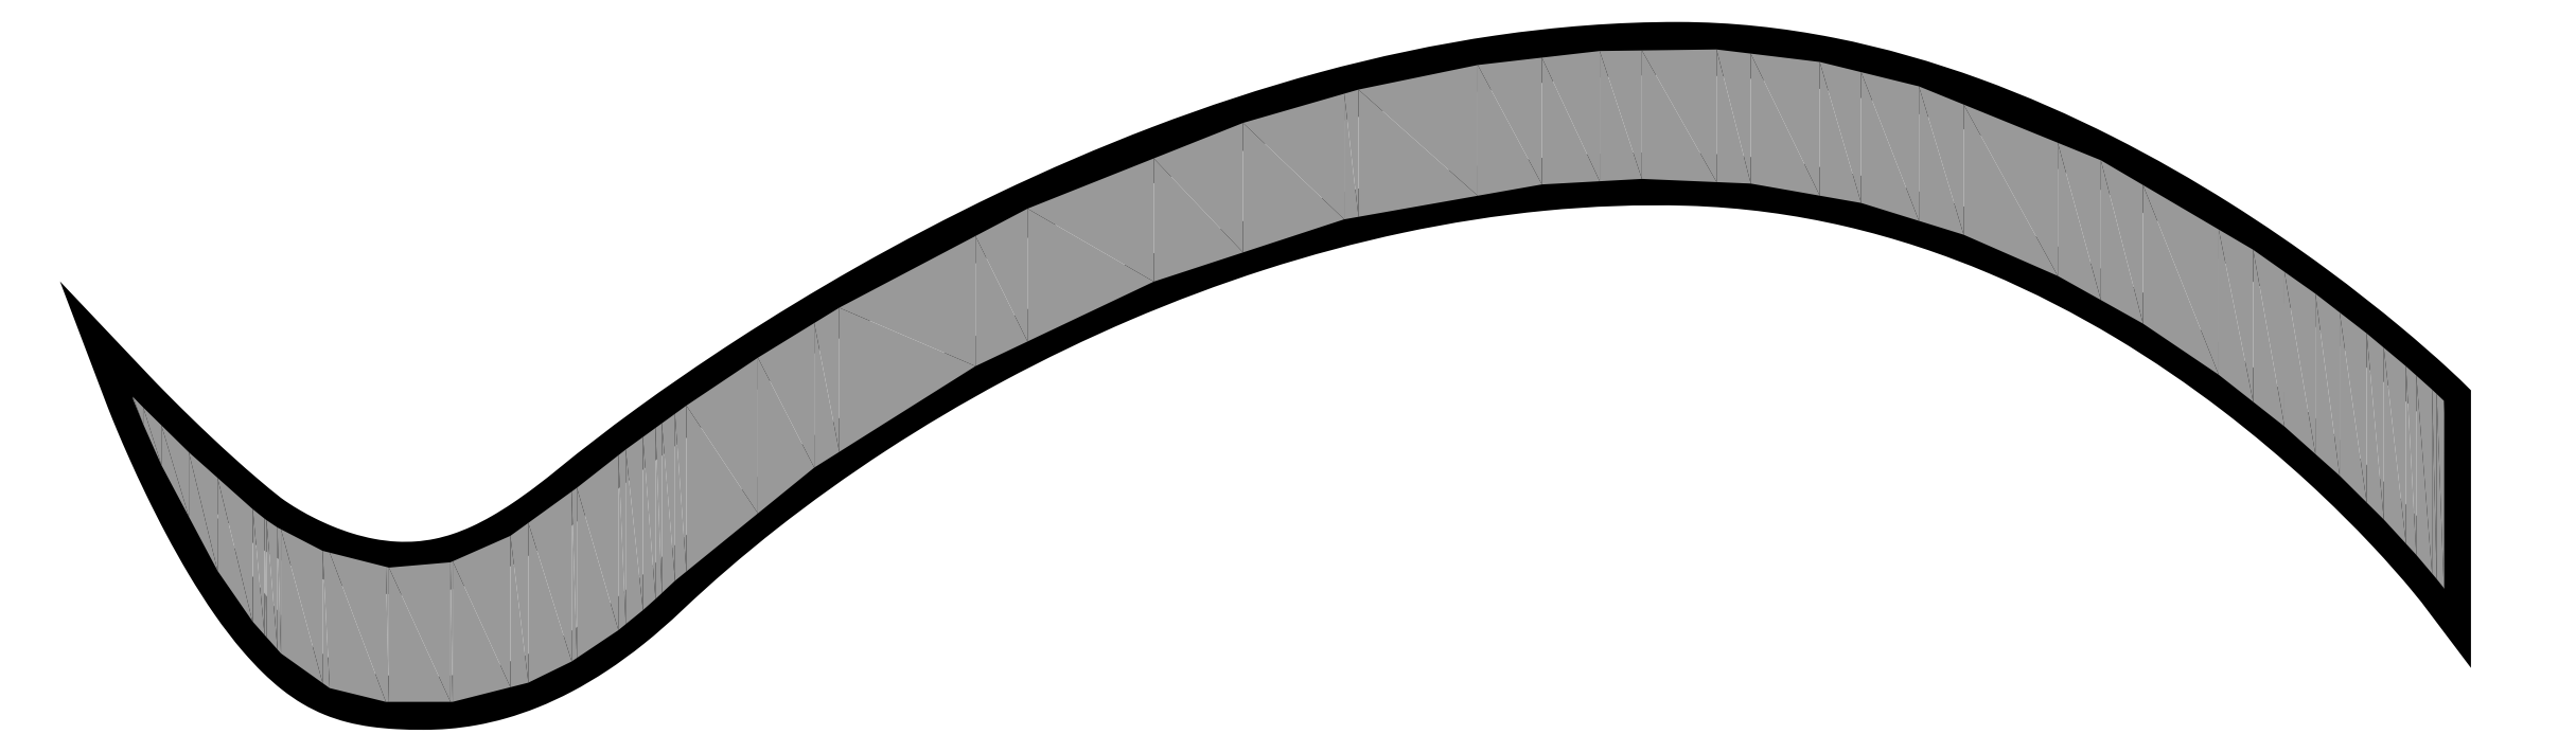
<metadata>
{"format":"dxf","ext":"dxf","renderer":"ezdxf+matplotlib","layout":"modelspace","background":"white","min_lineweight":24,"dpi":150}
</metadata>
<code>
0
SECTION
2
ENTITIES
0
SPLINE
8
LAYER_3
210
0
220
0
230
1
70
    11
71
     3
72
   269
73
   265
74
     0
42
1e-10
43
1e-10
12
1
22
0
32
0
13
1
23
0
33
0
40
0
40
0
40
0
40
0
40
1
40
1
40
1
40
2
40
2
40
2
40
3
40
3
40
3
40
4
40
4
40
4
40
5
40
5
40
5
40
6
40
6
40
6
40
7
40
7
40
7
40
8
40
8
40
8
40
9
40
9
40
9
40
10
40
10
40
10
40
11
40
11
40
11
40
12
40
12
40
12
40
13
40
13
40
13
40
14
40
14
40
14
40
15
40
15
40
15
40
16
40
16
40
16
40
17
40
17
40
17
40
18
40
18
40
18
40
19
40
19
40
19
40
20
40
20
40
20
40
21
40
21
40
21
40
22
40
22
40
22
40
23
40
23
40
23
40
24
40
24
40
24
40
25
40
25
40
25
40
26
40
26
40
26
40
27
40
27
40
27
40
28
40
28
40
28
40
29
40
29
40
29
40
30
40
30
40
30
40
31
40
31
40
31
40
32
40
32
40
32
40
33
40
33
40
33
40
34
40
34
40
34
40
35
40
35
40
35
40
36
40
36
40
36
40
37
40
37
40
37
40
38
40
38
40
38
40
39
40
39
40
39
40
40
40
40
40
40
40
41
40
41
40
41
40
42
40
42
40
42
40
43
40
43
40
43
40
44
40
44
40
44
40
45
40
45
40
45
40
46
40
46
40
46
40
47
40
47
40
47
40
48
40
48
40
48
40
49
40
49
40
49
40
50
40
50
40
50
40
51
40
51
40
51
40
52
40
52
40
52
40
53
40
53
40
53
40
54
40
54
40
54
40
55
40
55
40
55
40
56
40
56
40
56
40
57
40
57
40
57
40
58
40
58
40
58
40
59
40
59
40
59
40
60
40
60
40
60
40
61
40
61
40
61
40
62
40
62
40
62
40
63
40
63
40
63
40
64
40
64
40
64
40
65
40
65
40
65
40
66
40
66
40
66
40
67
40
67
40
67
40
68
40
68
40
68
40
69
40
69
40
69
40
70
40
70
40
70
40
71
40
71
40
71
40
72
40
72
40
72
40
73
40
73
40
73
40
74
40
74
40
74
40
75
40
75
40
75
40
76
40
76
40
76
40
77
40
77
40
77
40
78
40
78
40
78
40
79
40
79
40
79
40
80
40
80
40
80
40
81
40
81
40
81
40
82
40
82
40
82
40
83
40
83
40
83
40
84
40
84
40
84
40
85
40
85
40
85
40
86
40
86
40
86
40
87
40
87
40
87
40
88
40
88
40
88
40
88
10
44.51
20
-57.68
30
0
10
45.46
20
-56.91
30
0
10
46.61
20
-56.01
30
0
10
47.94
20
-55.04
30
0
10
49.28
20
-54.07
30
0
10
50.8
20
-53.01
30
0
10
52.48
20
-51.92
30
0
10
54.16
20
-50.83
30
0
10
56
20
-49.71
30
0
10
57.98
20
-48.59
30
0
10
59.96
20
-47.47
30
0
10
62.07
20
-46.35
30
0
10
64.3
20
-45.29
30
0
10
66.53
20
-44.22
30
0
10
68.87
20
-43.2
30
0
10
71.3
20
-42.28
30
0
10
73.73
20
-41.35
30
0
10
76.25
20
-40.52
30
0
10
78.83
20
-39.82
30
0
10
81.41
20
-39.11
30
0
10
84.06
20
-38.55
30
0
10
86.76
20
-38.15
30
0
10
89.45
20
-37.76
30
0
10
92.18
20
-37.55
30
0
10
94.93
20
-37.55
30
0
10
97.28
20
-37.55
30
0
10
99.59
20
-37.81
30
0
10
101.8
20
-38.25
30
0
10
104.1
20
-38.69
30
0
10
106.2
20
-39.33
30
0
10
108.3
20
-40.08
30
0
10
110.4
20
-40.84
30
0
10
112.4
20
-41.73
30
0
10
114.3
20
-42.67
30
0
10
116.1
20
-43.62
30
0
10
117.9
20
-44.63
30
0
10
119.5
20
-45.64
30
0
10
121.1
20
-46.65
30
0
10
122.6
20
-47.66
30
0
10
123.9
20
-48.61
30
0
10
125.1
20
-49.55
30
0
10
126.3
20
-50.44
30
0
10
127.2
20
-51.19
30
0
10
128.1
20
-51.95
30
0
10
128.8
20
-52.58
30
0
10
129.3
20
-53.02
30
0
10
129.7
20
-53.47
30
0
10
130
20
-53.72
30
0
10
130
20
-53.72
30
0
10
130
20
-53.72
30
0
10
130
20
-54.79
30
0
10
130
20
-54.79
30
0
10
130
20
-54.79
30
0
10
130
20
-55.87
30
0
10
130
20
-55.87
30
0
10
130
20
-55.87
30
0
10
130
20
-56.94
30
0
10
130
20
-56.94
30
0
10
130
20
-56.94
30
0
10
130
20
-58.01
30
0
10
130
20
-58.01
30
0
10
130
20
-58.01
30
0
10
130
20
-59.09
30
0
10
130
20
-59.09
30
0
10
130
20
-59.09
30
0
10
130
20
-60.16
30
0
10
130
20
-60.16
30
0
10
130
20
-60.16
30
0
10
130
20
-61.23
30
0
10
130
20
-61.23
30
0
10
130
20
-61.23
30
0
10
130
20
-62.31
30
0
10
130
20
-62.31
30
0
10
130
20
-62.31
30
0
10
129.8
20
-62.02
30
0
10
129.4
20
-61.52
30
0
10
129
20
-61.03
30
0
10
128.3
20
-60.32
30
0
10
127.5
20
-59.46
30
0
10
126.7
20
-58.6
30
0
10
125.7
20
-57.6
30
0
10
124.6
20
-56.53
30
0
10
123.4
20
-55.45
30
0
10
122
20
-54.3
30
0
10
120.5
20
-53.15
30
0
10
119
20
-52
30
0
10
117.4
20
-50.84
30
0
10
115.5
20
-49.74
30
0
10
113.7
20
-48.65
30
0
10
111.7
20
-47.62
30
0
10
109.6
20
-46.73
30
0
10
107.5
20
-45.83
30
0
10
105.2
20
-45.08
30
0
10
102.9
20
-44.52
30
0
10
100.5
20
-43.97
30
0
10
97.97
20
-43.62
30
0
10
95.35
20
-43.54
30
0
10
93.13
20
-43.48
30
0
10
90.9
20
-43.56
30
0
10
88.69
20
-43.78
30
0
10
86.47
20
-44
30
0
10
84.26
20
-44.34
30
0
10
82.08
20
-44.81
30
0
10
79.9
20
-45.27
30
0
10
77.74
20
-45.85
30
0
10
75.62
20
-46.54
30
0
10
73.5
20
-47.22
30
0
10
71.42
20
-48
30
0
10
69.39
20
-48.87
30
0
10
67.36
20
-49.74
30
0
10
65.38
20
-50.69
30
0
10
63.47
20
-51.72
30
0
10
61.56
20
-52.74
30
0
10
59.72
20
-53.84
30
0
10
57.96
20
-54.99
30
0
10
56.2
20
-56.14
30
0
10
54.52
20
-57.35
30
0
10
52.93
20
-58.59
30
0
10
51.35
20
-59.84
30
0
10
49.86
20
-61.12
30
0
10
48.48
20
-62.43
30
0
10
47.91
20
-62.97
30
0
10
47.36
20
-63.45
30
0
10
46.82
20
-63.89
30
0
10
46.27
20
-64.32
30
0
10
45.74
20
-64.71
30
0
10
45.23
20
-65.05
30
0
10
44.71
20
-65.39
30
0
10
44.21
20
-65.69
30
0
10
43.72
20
-65.94
30
0
10
43.23
20
-66.2
30
0
10
42.75
20
-66.42
30
0
10
42.29
20
-66.61
30
0
10
41.83
20
-66.79
30
0
10
41.38
20
-66.95
30
0
10
40.95
20
-67.07
30
0
10
40.52
20
-67.19
30
0
10
40.1
20
-67.29
30
0
10
39.7
20
-67.36
30
0
10
39.3
20
-67.43
30
0
10
38.92
20
-67.48
30
0
10
38.55
20
-67.51
30
0
10
38.18
20
-67.54
30
0
10
37.83
20
-67.56
30
0
10
37.49
20
-67.56
30
0
10
37.08
20
-67.56
30
0
10
36.68
20
-67.55
30
0
10
36.31
20
-67.53
30
0
10
35.94
20
-67.51
30
0
10
35.59
20
-67.47
30
0
10
35.25
20
-67.43
30
0
10
34.92
20
-67.38
30
0
10
34.6
20
-67.32
30
0
10
34.29
20
-67.24
30
0
10
33.99
20
-67.16
30
0
10
33.69
20
-67.07
30
0
10
33.41
20
-66.95
30
0
10
33.12
20
-66.83
30
0
10
32.85
20
-66.69
30
0
10
32.57
20
-66.53
30
0
10
32.3
20
-66.37
30
0
10
32.03
20
-66.19
30
0
10
31.77
20
-65.98
30
0
10
31.5
20
-65.77
30
0
10
31.23
20
-65.53
30
0
10
30.96
20
-65.27
30
0
10
30.7
20
-65
30
0
10
30.42
20
-64.71
30
0
10
30.14
20
-64.38
30
0
10
29.72
20
-63.9
30
0
10
29.32
20
-63.36
30
0
10
28.92
20
-62.8
30
0
10
28.53
20
-62.23
30
0
10
28.15
20
-61.64
30
0
10
27.79
20
-61.04
30
0
10
27.43
20
-60.43
30
0
10
27.09
20
-59.82
30
0
10
26.77
20
-59.22
30
0
10
26.45
20
-58.61
30
0
10
26.15
20
-58.02
30
0
10
25.88
20
-57.46
30
0
10
25.61
20
-56.9
30
0
10
25.36
20
-56.36
30
0
10
25.15
20
-55.88
30
0
10
24.93
20
-55.4
30
0
10
24.75
20
-54.97
30
0
10
24.59
20
-54.61
30
0
10
24.44
20
-54.25
30
0
10
24.33
20
-53.96
30
0
10
24.25
20
-53.76
30
0
10
24.17
20
-53.56
30
0
10
24.12
20
-53.45
30
0
10
24.12
20
-53.45
30
0
10
24.12
20
-53.45
30
0
10
24.17
20
-53.5
30
0
10
24.27
20
-53.59
30
0
10
24.36
20
-53.69
30
0
10
24.49
20
-53.83
30
0
10
24.66
20
-54
30
0
10
24.83
20
-54.17
30
0
10
25.04
20
-54.38
30
0
10
25.27
20
-54.62
30
0
10
25.51
20
-54.85
30
0
10
25.77
20
-55.11
30
0
10
26.06
20
-55.39
30
0
10
26.35
20
-55.67
30
0
10
26.66
20
-55.97
30
0
10
26.99
20
-56.28
30
0
10
27.32
20
-56.59
30
0
10
27.66
20
-56.91
30
0
10
28.02
20
-57.23
30
0
10
28.37
20
-57.55
30
0
10
28.73
20
-57.87
30
0
10
29.1
20
-58.18
30
0
10
29.47
20
-58.49
30
0
10
29.84
20
-58.8
30
0
10
30.21
20
-59.09
30
0
10
30.21
20
-59.09
30
0
10
30.25
20
-59.12
30
0
10
30.33
20
-59.18
30
0
10
30.41
20
-59.24
30
0
10
30.53
20
-59.32
30
0
10
30.68
20
-59.42
30
0
10
30.84
20
-59.52
30
0
10
31.02
20
-59.64
30
0
10
31.24
20
-59.76
30
0
10
31.46
20
-59.89
30
0
10
31.71
20
-60.03
30
0
10
31.98
20
-60.16
30
0
10
32.25
20
-60.3
30
0
10
32.55
20
-60.44
30
0
10
32.87
20
-60.57
30
0
10
33.19
20
-60.7
30
0
10
33.53
20
-60.82
30
0
10
33.89
20
-60.93
30
0
10
34.25
20
-61.04
30
0
10
34.62
20
-61.14
30
0
10
35.01
20
-61.21
30
0
10
35.4
20
-61.29
30
0
10
35.8
20
-61.34
30
0
10
36.21
20
-61.36
30
0
10
36.56
20
-61.37
30
0
10
36.9
20
-61.37
30
0
10
37.24
20
-61.35
30
0
10
37.57
20
-61.32
30
0
10
37.9
20
-61.28
30
0
10
38.23
20
-61.21
30
0
10
38.56
20
-61.14
30
0
10
38.89
20
-61.06
30
0
10
39.21
20
-60.95
30
0
10
39.54
20
-60.84
30
0
10
39.87
20
-60.71
30
0
10
40.2
20
-60.55
30
0
10
40.53
20
-60.4
30
0
10
40.87
20
-60.23
30
0
10
41.21
20
-60.03
30
0
10
41.55
20
-59.84
30
0
10
41.9
20
-59.62
30
0
10
42.25
20
-59.38
30
0
10
42.61
20
-59.14
30
0
10
42.97
20
-58.88
30
0
10
43.35
20
-58.6
30
0
10
43.73
20
-58.31
30
0
10
44.11
20
-58.01
30
0
10
44.51
20
-57.68
30
0
0
INSERT
8
LAYER_3
2
*U1
10
0
20
0
30
0
0
ENDSEC
0
EOF

</code>
